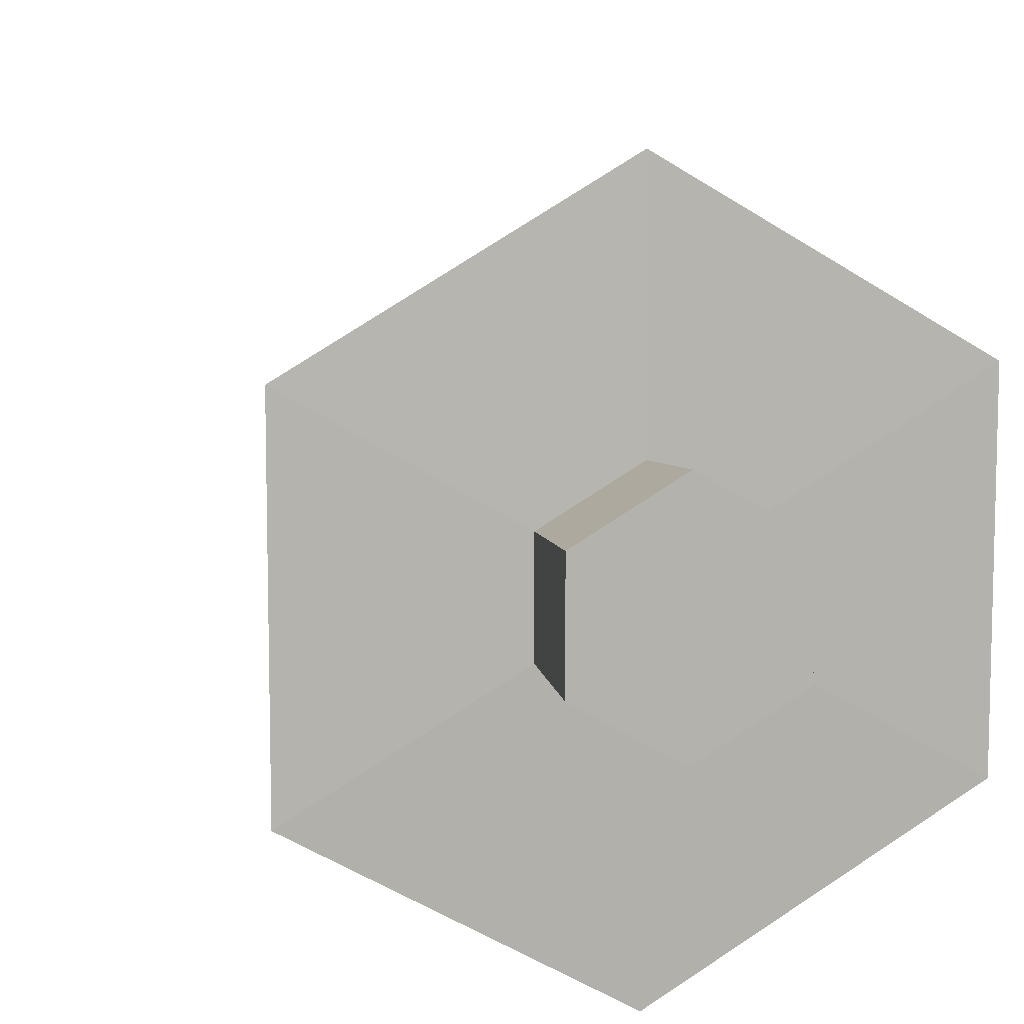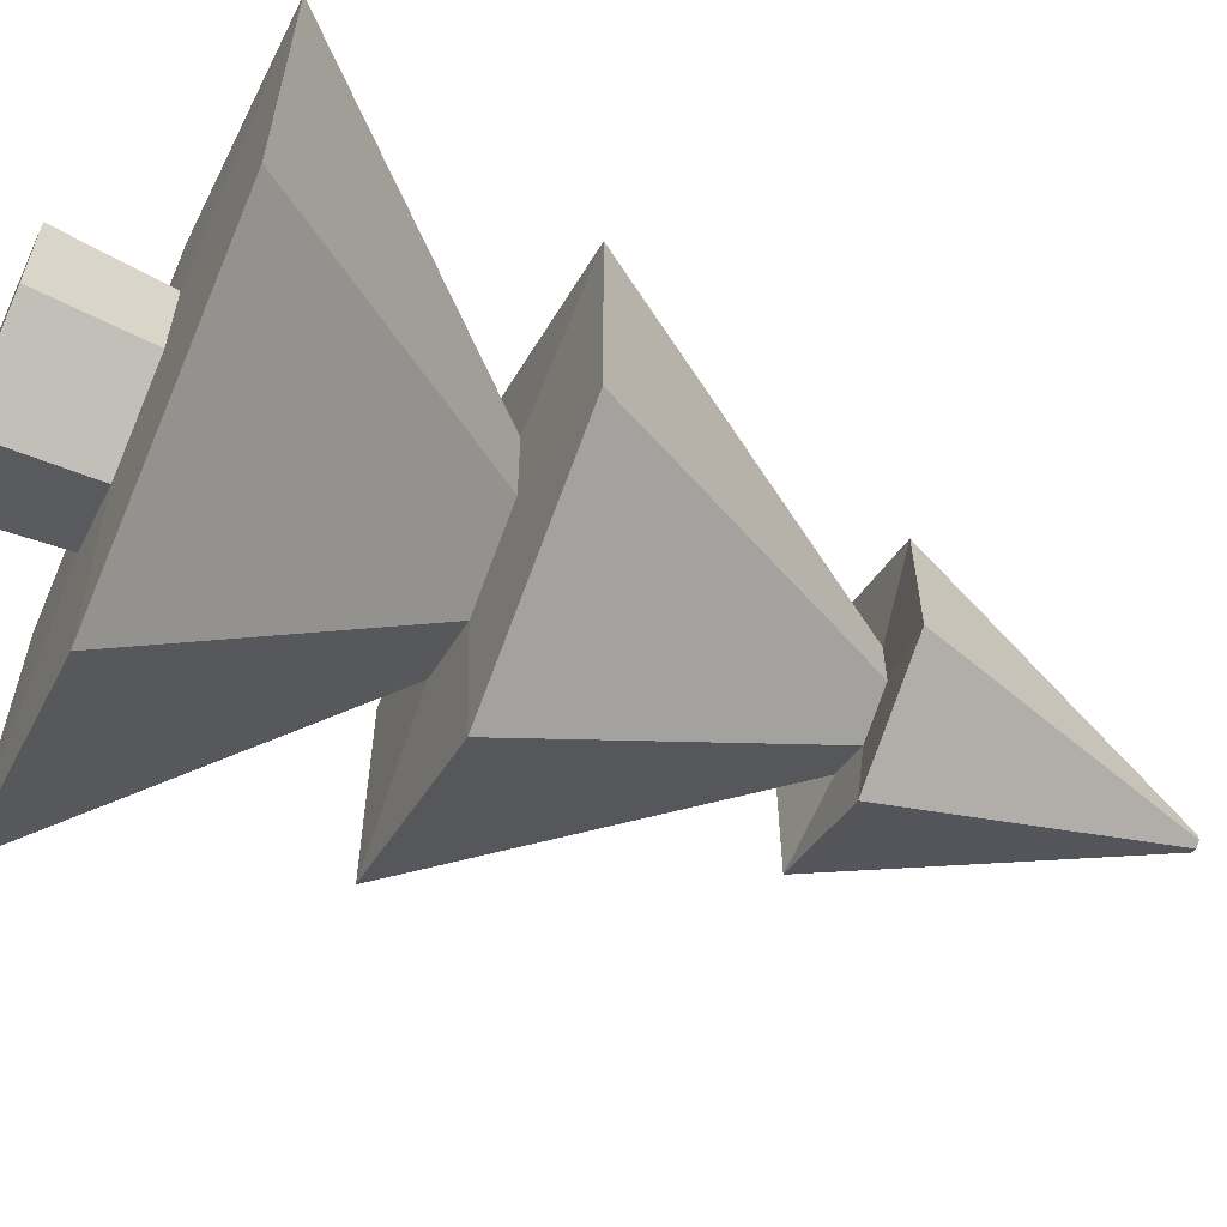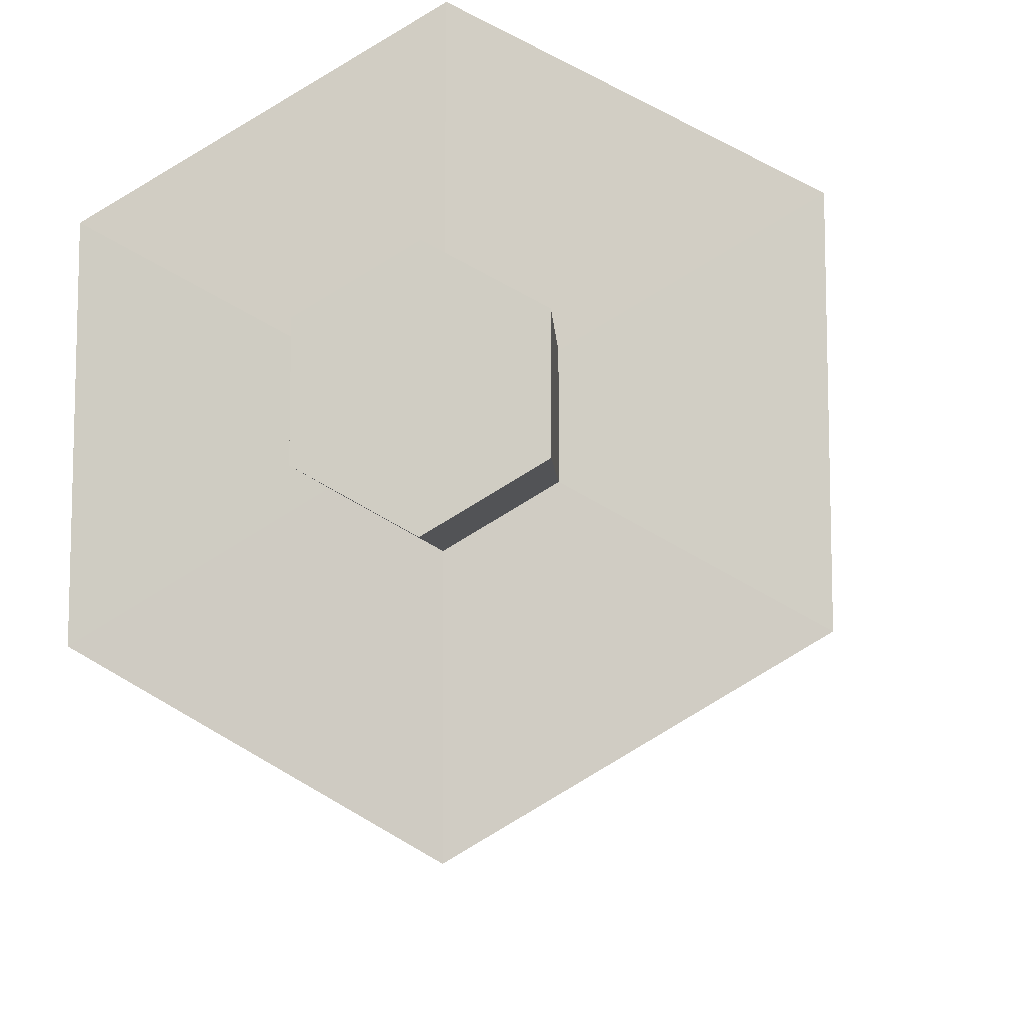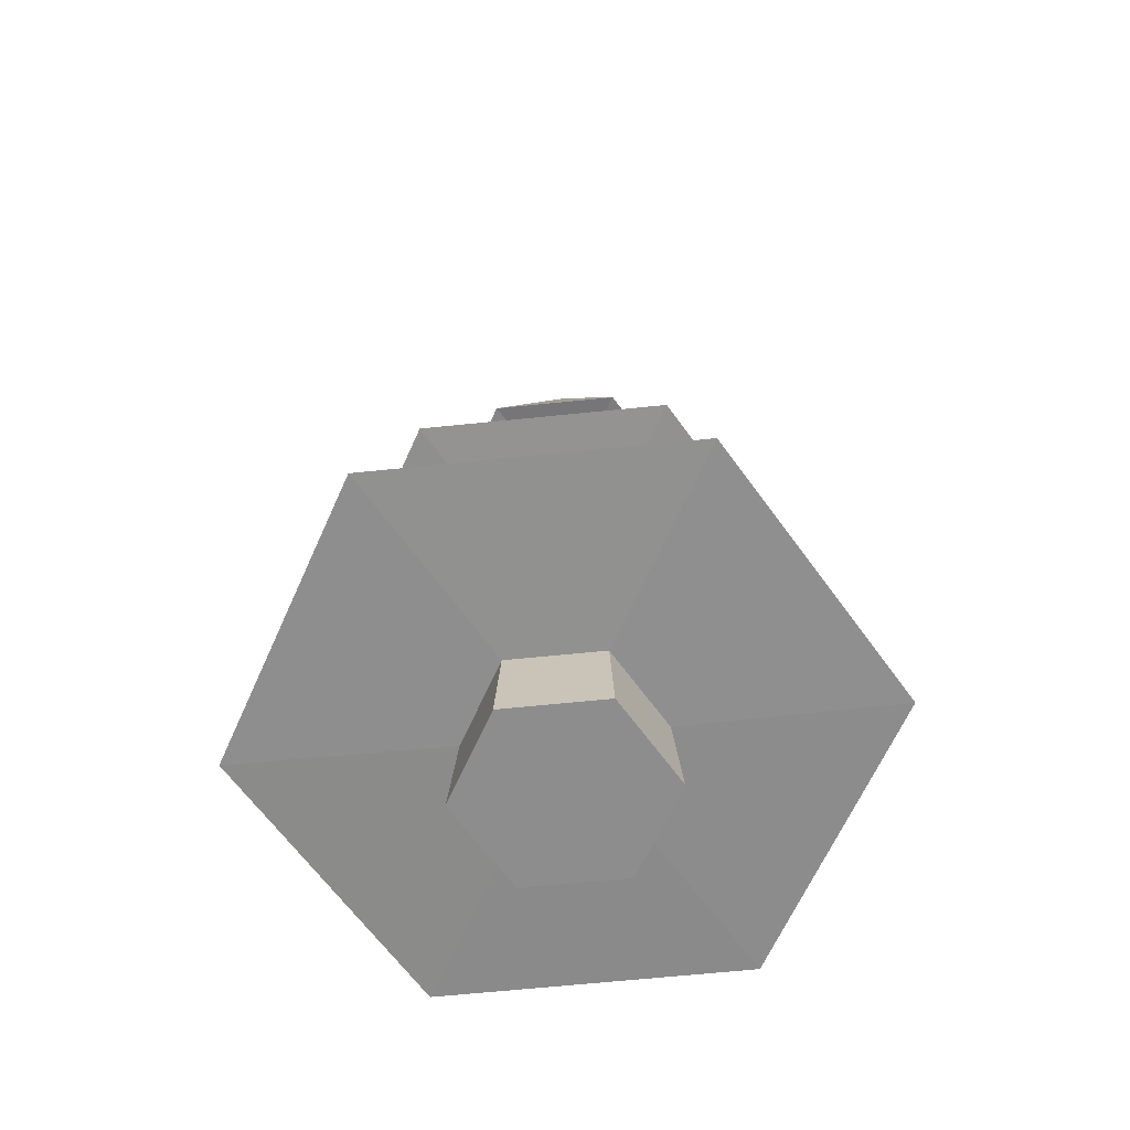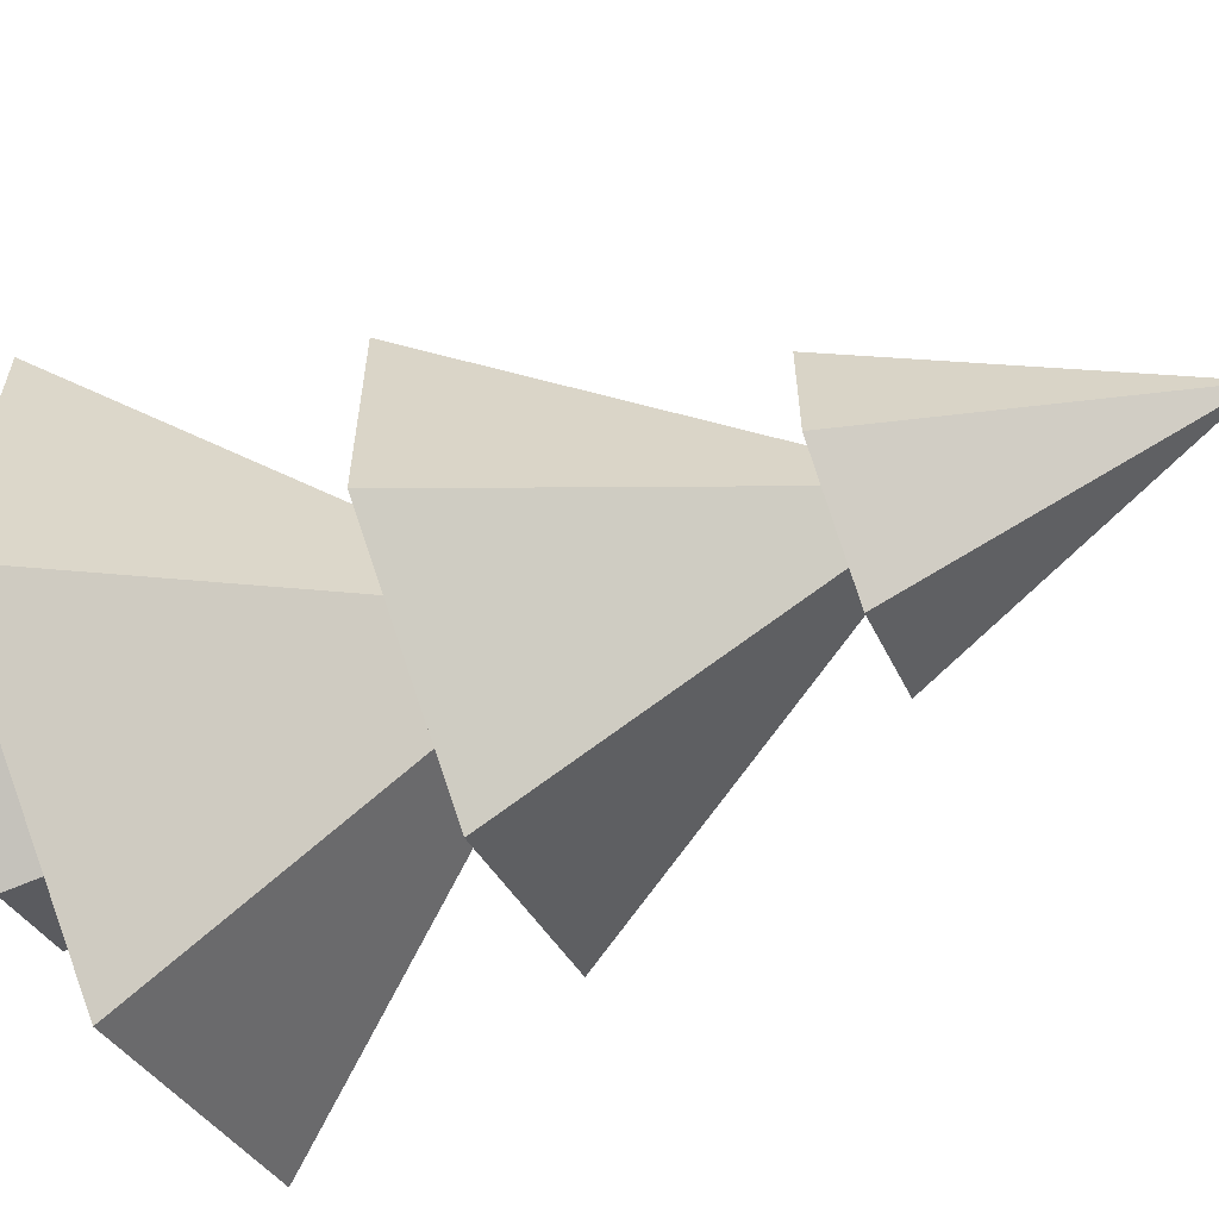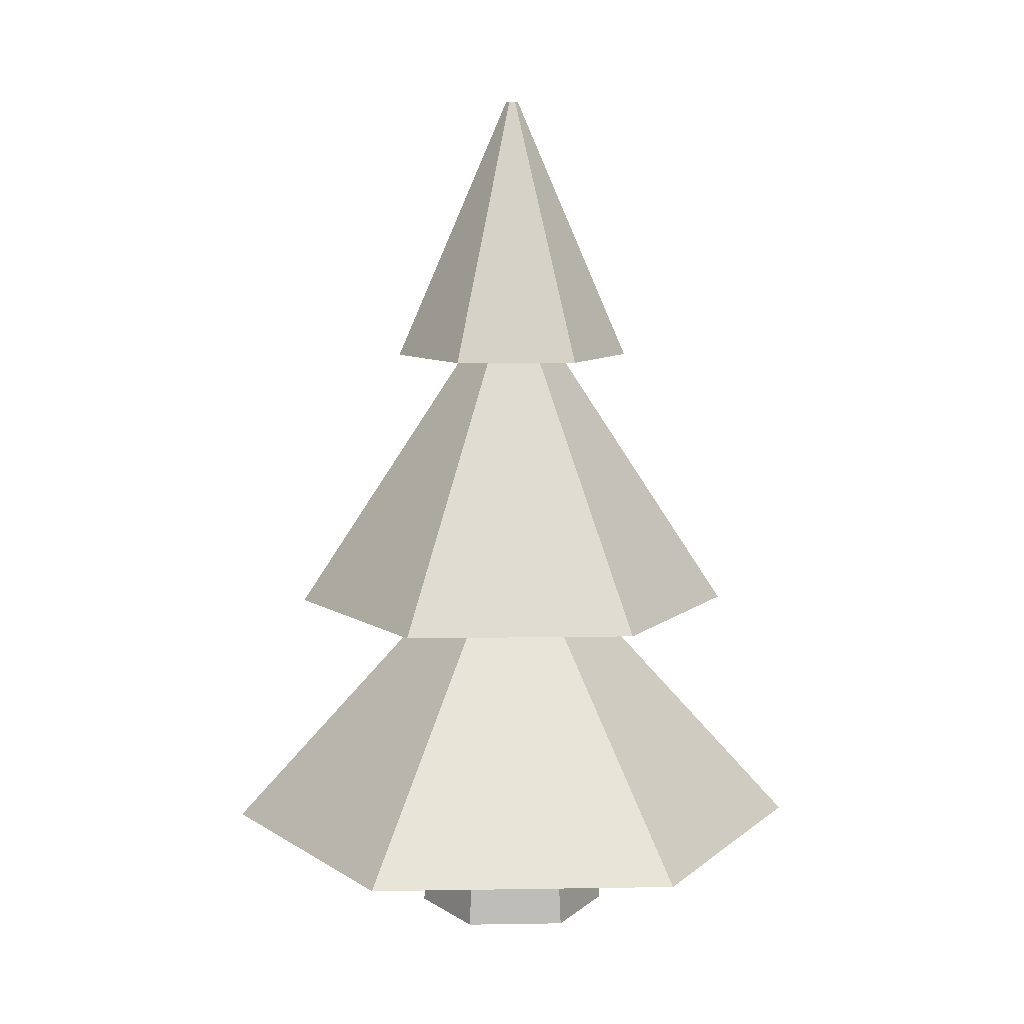
<metadata>
{"format":"obj","ext":"obj","renderer":"f3d","projection":"perspective","resolution":1024,"background":"white","views":[{"elev":9.5,"azim":-15.4,"up":"+Z"},{"elev":-61.4,"azim":65.7,"up":"+Z"},{"elev":-10.7,"azim":7.8,"up":"+Z"},{"elev":-64.6,"azim":-144.1,"up":"+Y"},{"elev":-61.3,"azim":111.7,"up":"+Z"},{"elev":9.2,"azim":-92.4,"up":"+Y"}]}
</metadata>
<code>
o Cylinder
v -0 -0.04115 -0.7531
v -0 6.664 -0.04826
v 0.6522 -0.04115 -0.3766
v 0.04179 6.664 -0.02413
v 0.6522 -0.04115 0.3766
v 0.04179 6.664 0.02413
v -0 -0.04115 0.7531
v -0 6.664 0.04826
v -0.6522 -0.04115 0.3766
v -0.04179 6.664 0.02413
v -0.6522 -0.04115 -0.3766
v -0.04179 6.664 -0.02413
v 0 0.7294 -2.291
v -0 2.543 -0.6525
v 0 2.579 -1.736
v -0 4.696 -0.3504
v 0 4.628 -0.9249
v 0.801 4.628 -0.4625
v 0.3035 4.696 -0.1752
v 1.503 2.579 -0.8679
v 0.5651 2.543 -0.3263
v 1.984 0.7294 -1.146
v 0.801 4.628 0.4625
v 0.3035 4.696 0.1752
v 1.503 2.579 0.8679
v 0.5651 2.543 0.3263
v 1.984 0.7294 1.146
v -0 4.628 0.9249
v -0 4.696 0.3504
v -0 2.579 1.736
v -0 2.543 0.6525
v -0 0.7294 2.291
v -0.801 4.628 0.4625
v -0.3035 4.696 0.1752
v -1.503 2.579 0.8679
v -0.5651 2.543 0.3263
v -1.984 0.7294 1.146
v -0.801 4.628 -0.4625
v -0.3035 4.696 -0.1752
v -1.503 2.579 -0.8679
v -0.5651 2.543 -0.3263
v -1.984 0.7294 -1.146
v 0.6006 0.6994 -0.3468
v 0.6006 0.6994 0.3468
v -0 0.6994 0.6935
v -0.6006 0.6994 0.3468
v -0.6006 0.6994 -0.3468
v -0 0.6994 -0.6935
f 17 2 4 18
f 18 4 6 23
f 23 6 8 28
f 28 8 10 33
f 4 2 12 10 8 6
f 33 10 12 38
f 38 12 2 17
f 47 42 13 48
f 42 41 14 13
f 41 40 15 14
f 40 39 16 15
f 39 38 17 16
f 46 37 42 47
f 37 36 41 42
f 36 35 40 41
f 35 34 39 40
f 34 33 38 39
f 45 32 37 46
f 32 31 36 37
f 31 30 35 36
f 30 29 34 35
f 29 28 33 34
f 44 27 32 45
f 27 26 31 32
f 26 25 30 31
f 25 24 29 30
f 24 23 28 29
f 43 22 27 44
f 22 21 26 27
f 21 20 25 26
f 20 19 24 25
f 19 18 23 24
f 48 13 22 43
f 13 14 21 22
f 14 15 20 21
f 15 16 19 20
f 16 17 18 19
f 1 3 5 7 9 11
f 1 48 43 3
f 3 43 44 5
f 5 44 45 7
f 7 45 46 9
f 9 46 47 11
f 11 47 48 1

</code>
